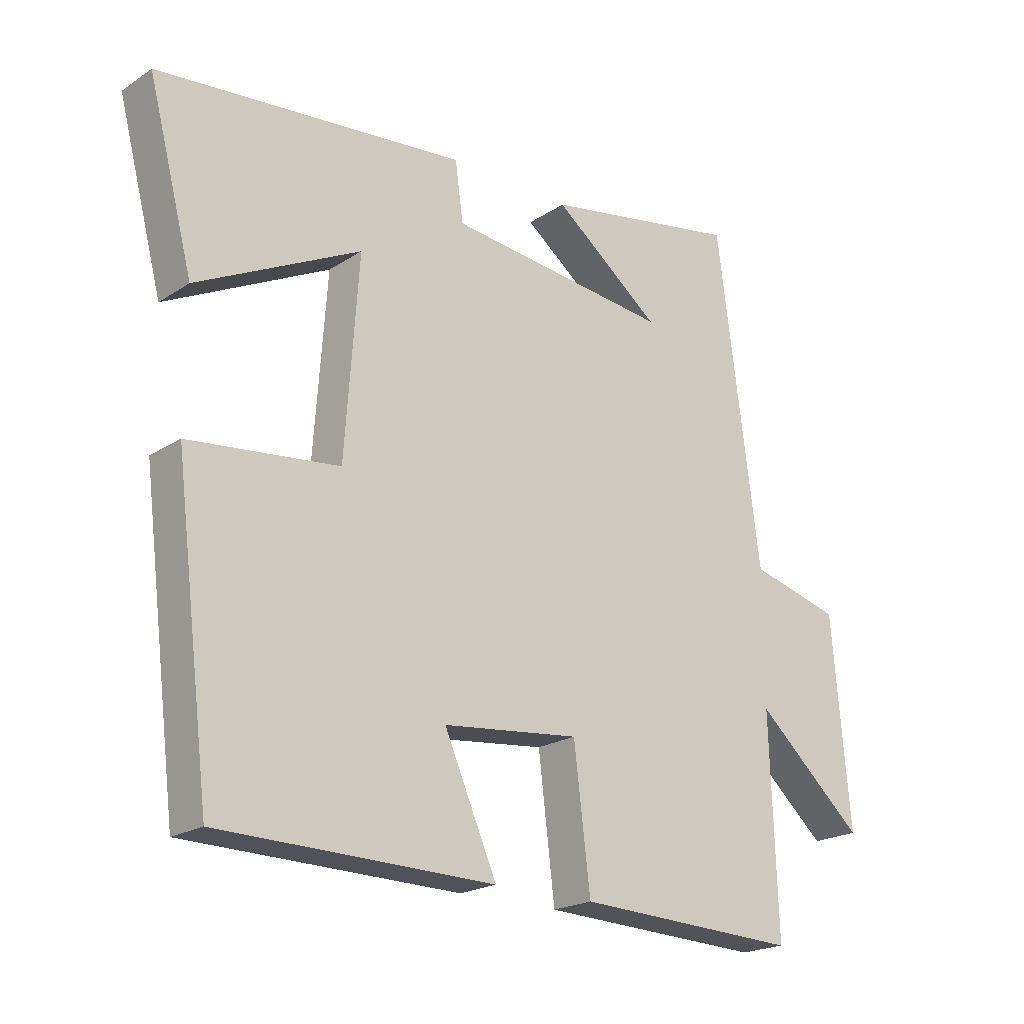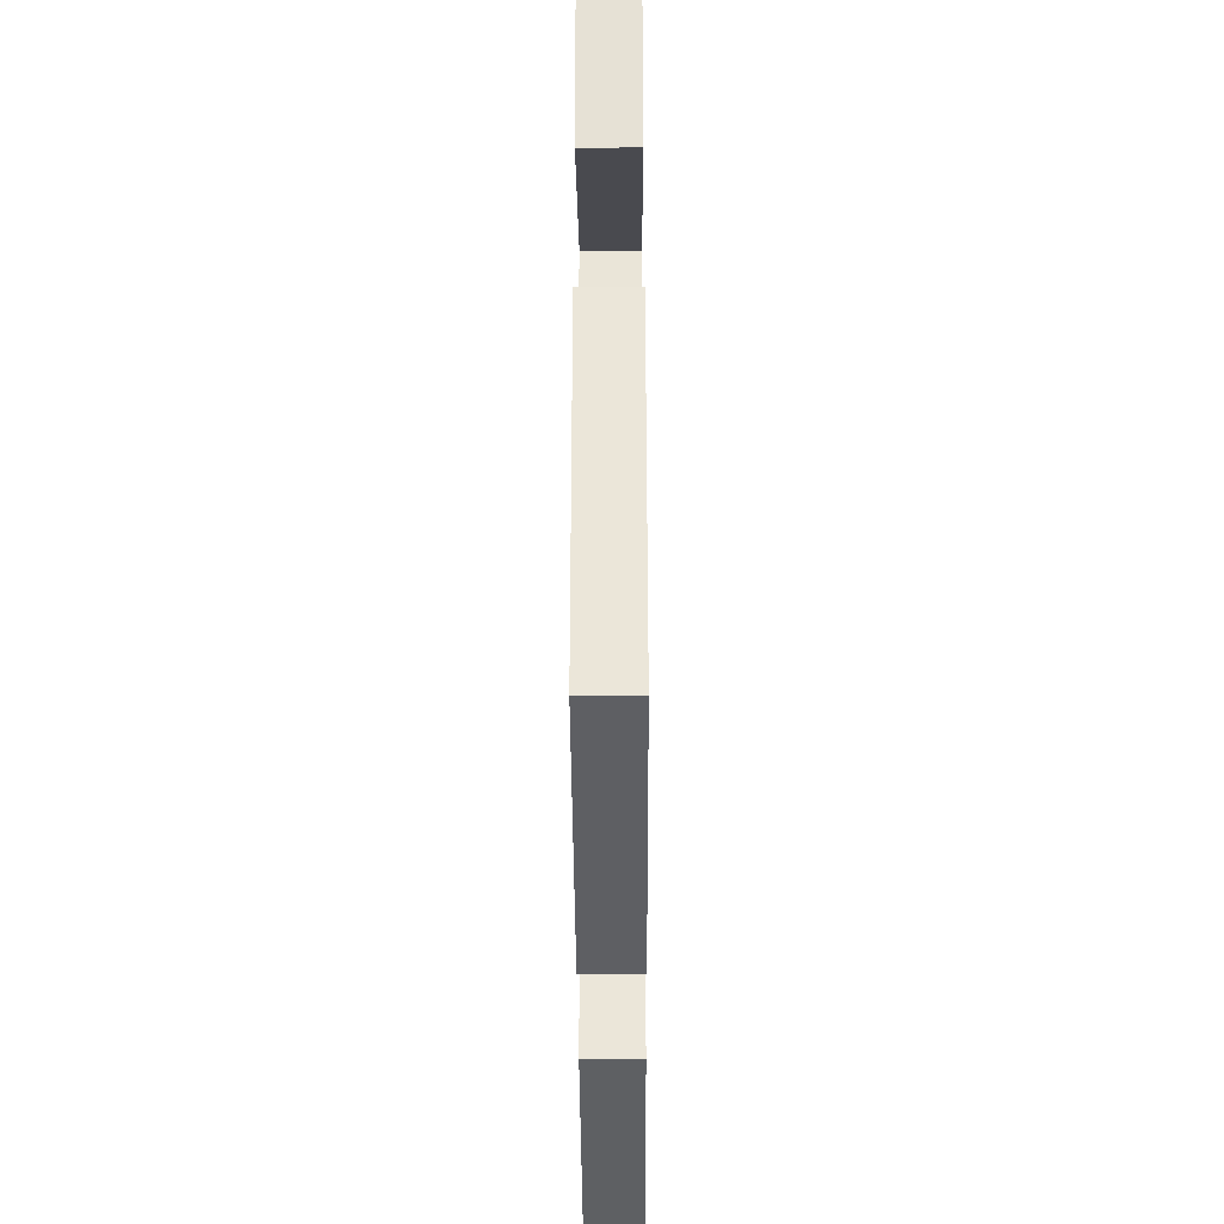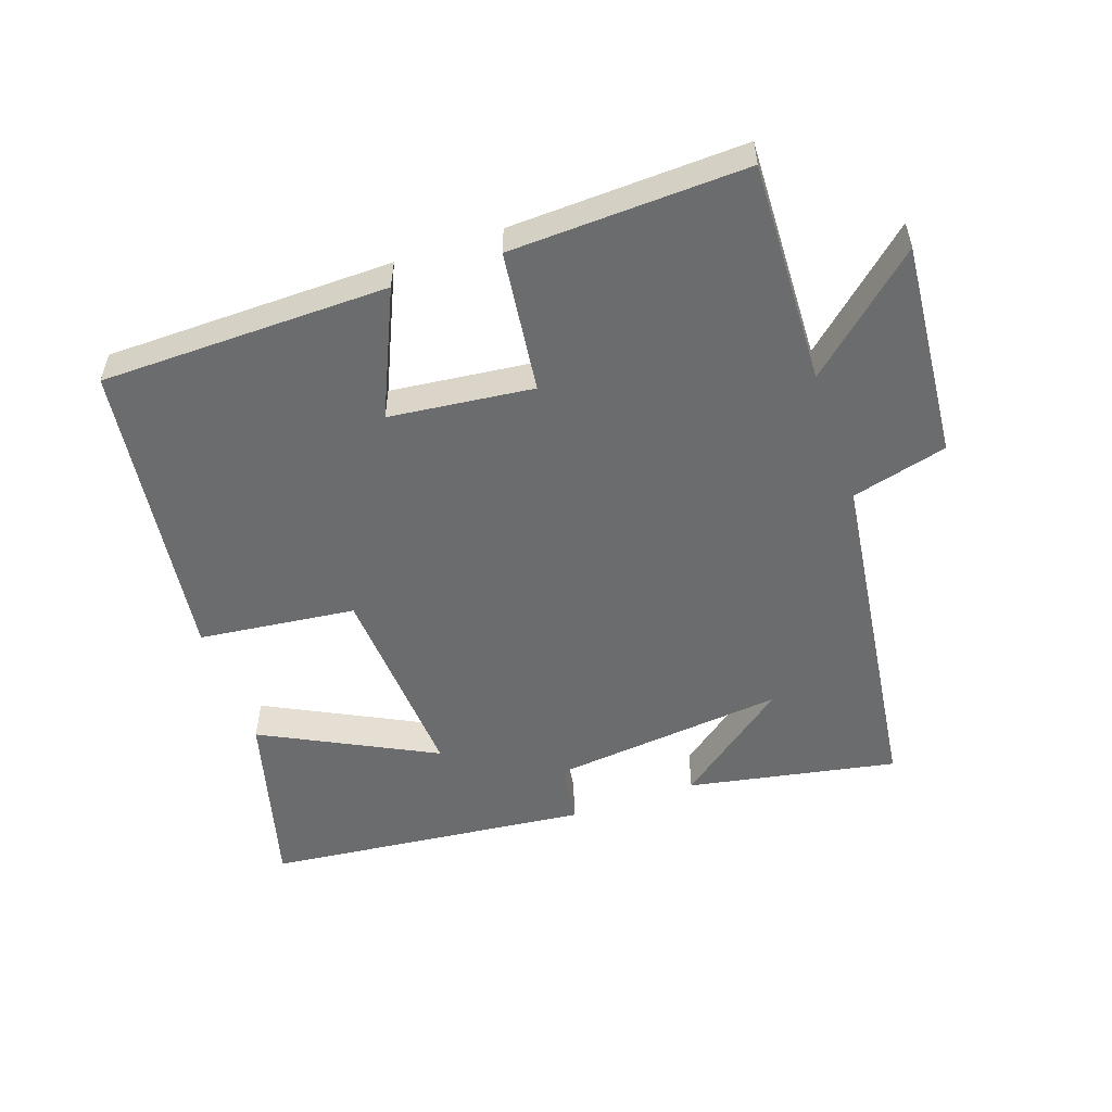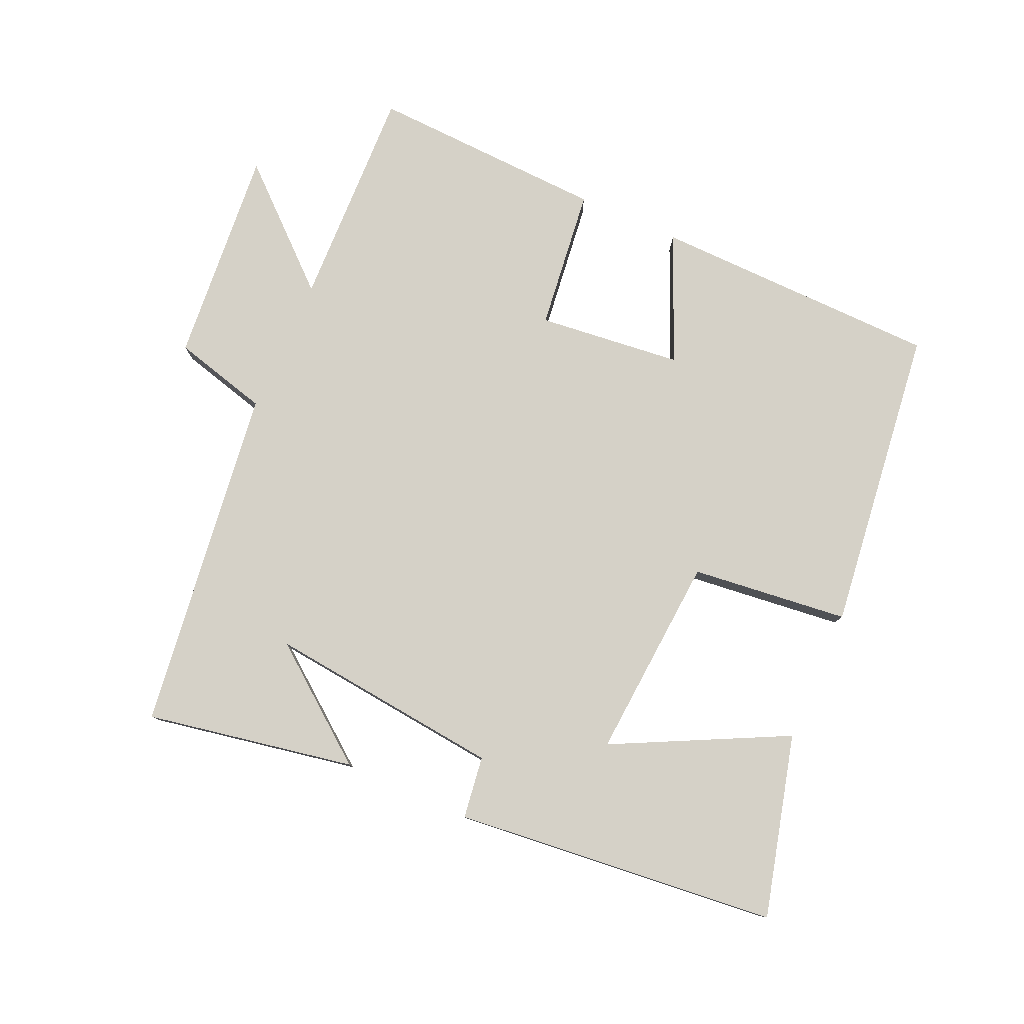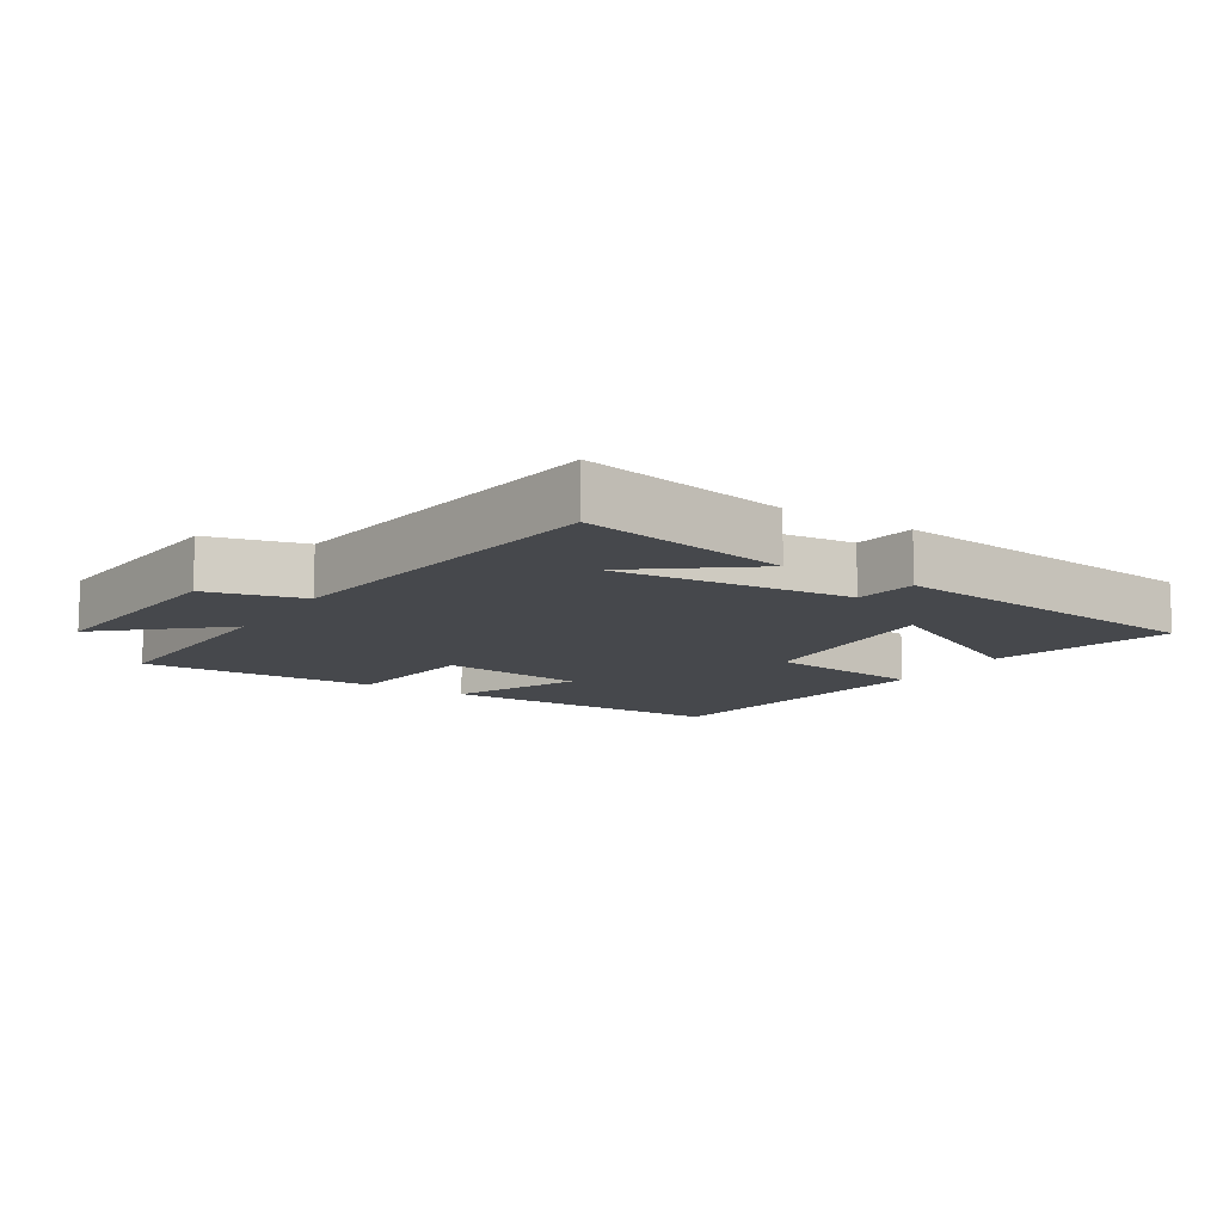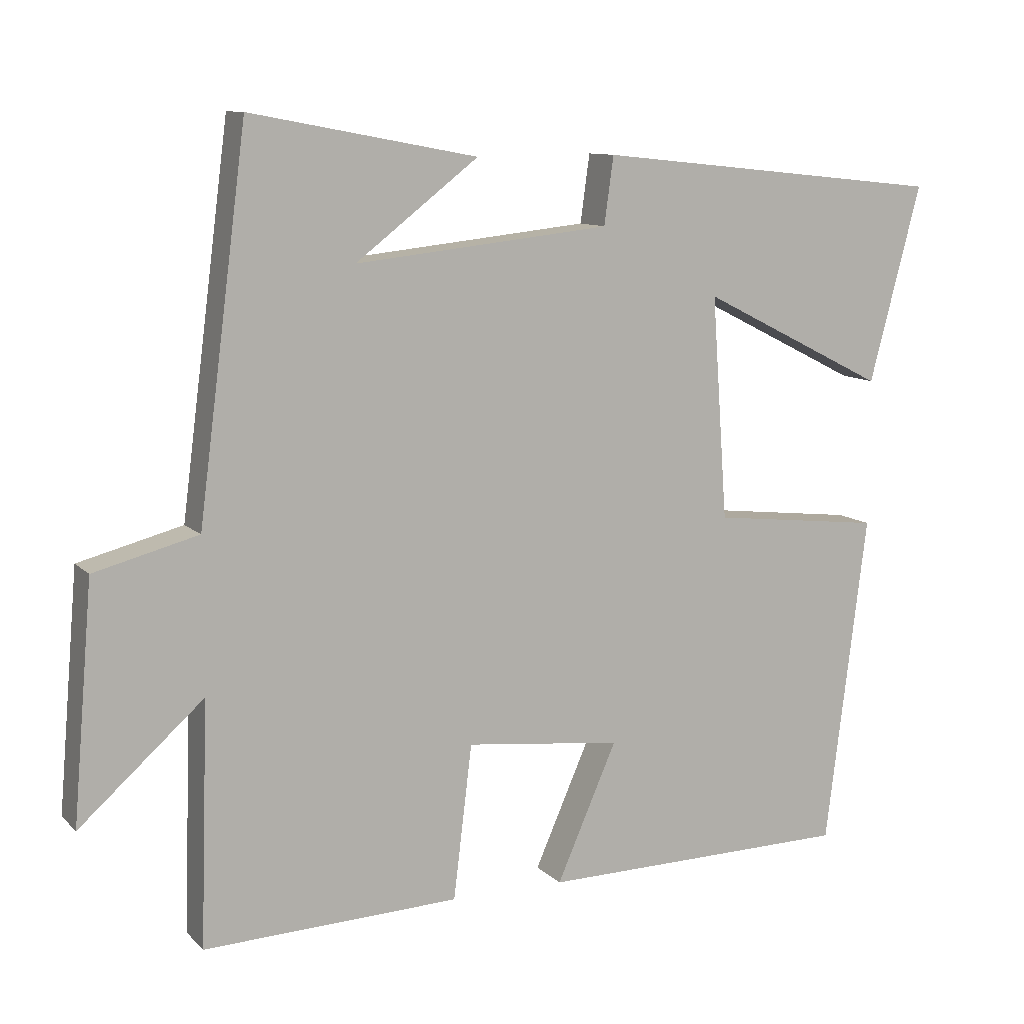
<metadata>
{"format":"obj","ext":"obj","renderer":"f3d","projection":"perspective","resolution":1024,"background":"white","views":[{"elev":-20.9,"azim":139.3,"up":"+Z"},{"elev":-40.4,"azim":90.3,"up":"+Z"},{"elev":-53.6,"azim":-161.1,"up":"+Y"},{"elev":79.5,"azim":24.1,"up":"+Y"},{"elev":-11.5,"azim":-32.5,"up":"+Y"},{"elev":10.4,"azim":-25.3,"up":"+Z"}]}
</metadata>
<code>
v 0.572 0.07 0.449
v 0.5 0.07 0.175
v 0.24 0.07 0.306
v 0.262 0.07 -0.004
v 0.5 0.07 -0.031
v 0.442 0.07 -0.493
v 0.006 0.07 -0.5
v 0.09 0.07 -0.309
v -0.128 0.07 -0.285
v -0.154 0.07 -0.5
v -0.511 0.07 -0.514
v -0.5 0.07 -0.177
v -0.673 0.07 -0.331
v -0.645 0.07 -0.003
v -0.5 0.07 0.035
v -0.432 0.07 0.559
v -0.116 0.07 0.5
v -0.287 0.07 0.368
v 0.069 0.07 0.406
v 0.082 0.07 0.5
v 0.572 0 0.449
v 0.5 0 0.175
v 0.24 0 0.306
v 0.262 0 -0.004
v 0.5 0 -0.031
v 0.442 0 -0.493
v 0.006 0 -0.5
v 0.09 0 -0.309
v -0.128 0 -0.285
v -0.154 0 -0.5
v -0.511 0 -0.514
v -0.5 0 -0.177
v -0.673 0 -0.331
v -0.645 0 -0.003
v -0.5 0 0.035
v -0.432 0 0.559
v -0.116 0 0.5
v -0.287 0 0.368
v 0.069 0 0.406
v 0.082 0 0.5
f 19 20 1 2
f 16 17 18
f 15 16 18
f 15 18 19
f 12 13 14 15
f 12 15 19
f 9 10 11 12
f 8 9 12 19
f 5 6 7 8
f 4 5 8
f 3 4 8 19
f 2 3 19
f 22 21 40 39
f 38 37 36
f 38 36 35
f 39 38 35
f 35 34 33 32
f 39 35 32
f 32 31 30 29
f 39 32 29 28
f 28 27 26 25
f 28 25 24
f 39 28 24 23
f 39 23 22
f 1 21 22 2
f 2 22 23 3
f 3 23 24 4
f 4 24 25 5
f 5 25 26 6
f 6 26 27 7
f 7 27 28 8
f 8 28 29 9
f 9 29 30 10
f 10 30 31 11
f 11 31 32 12
f 12 32 33 13
f 13 33 34 14
f 14 34 35 15
f 15 35 36 16
f 16 36 37 17
f 17 37 38 18
f 18 38 39 19
f 19 39 40 20
f 20 40 21 1

</code>
